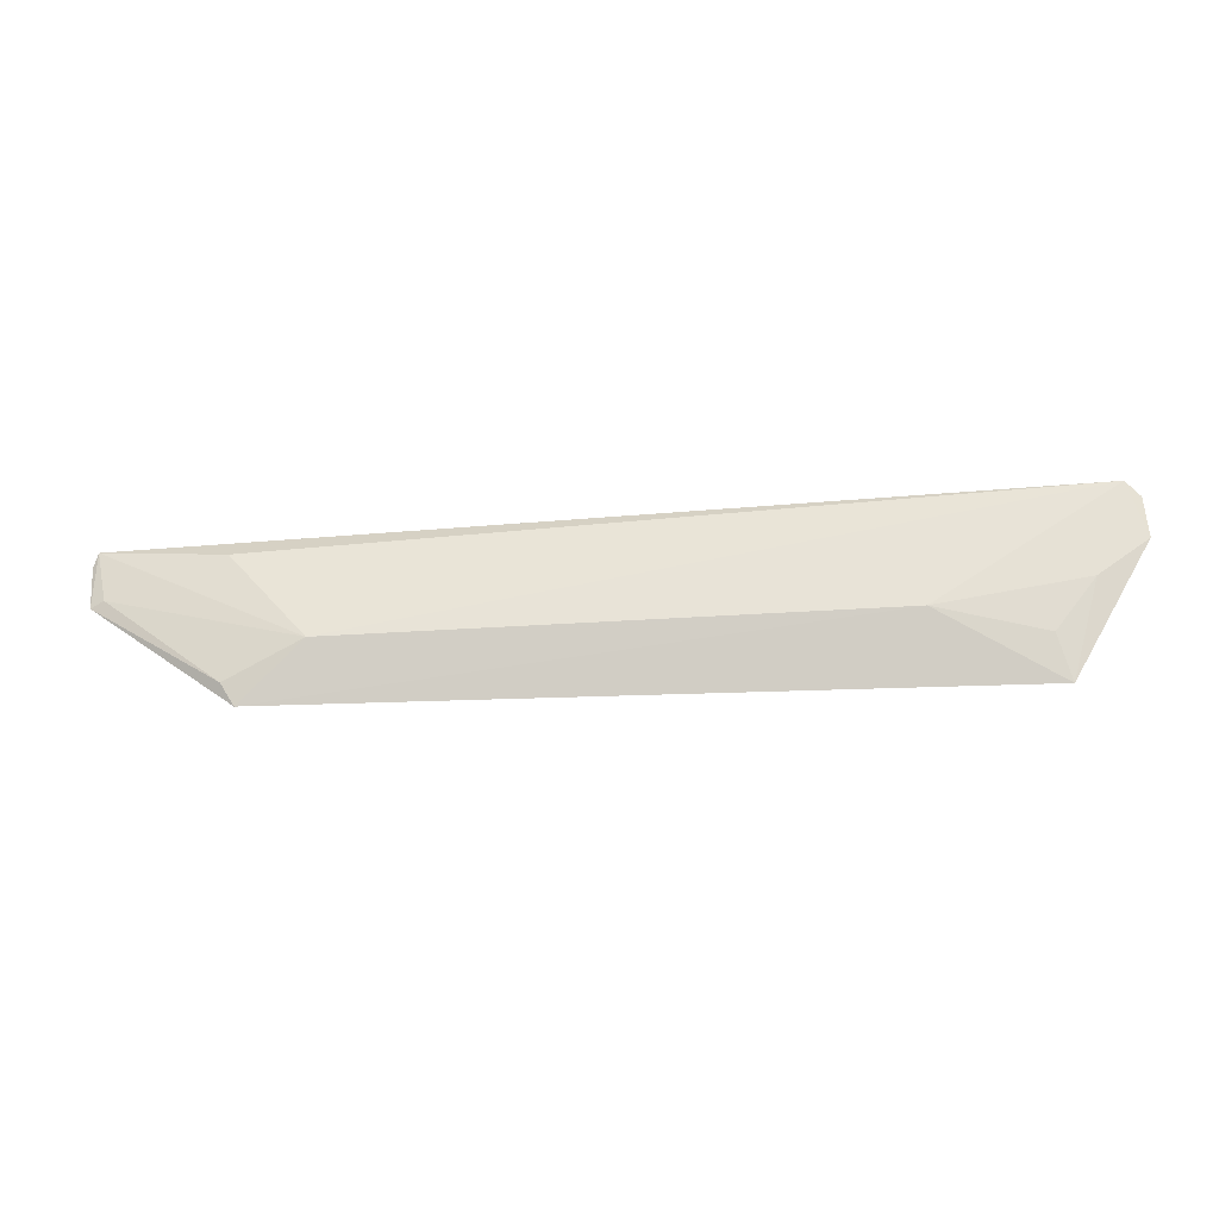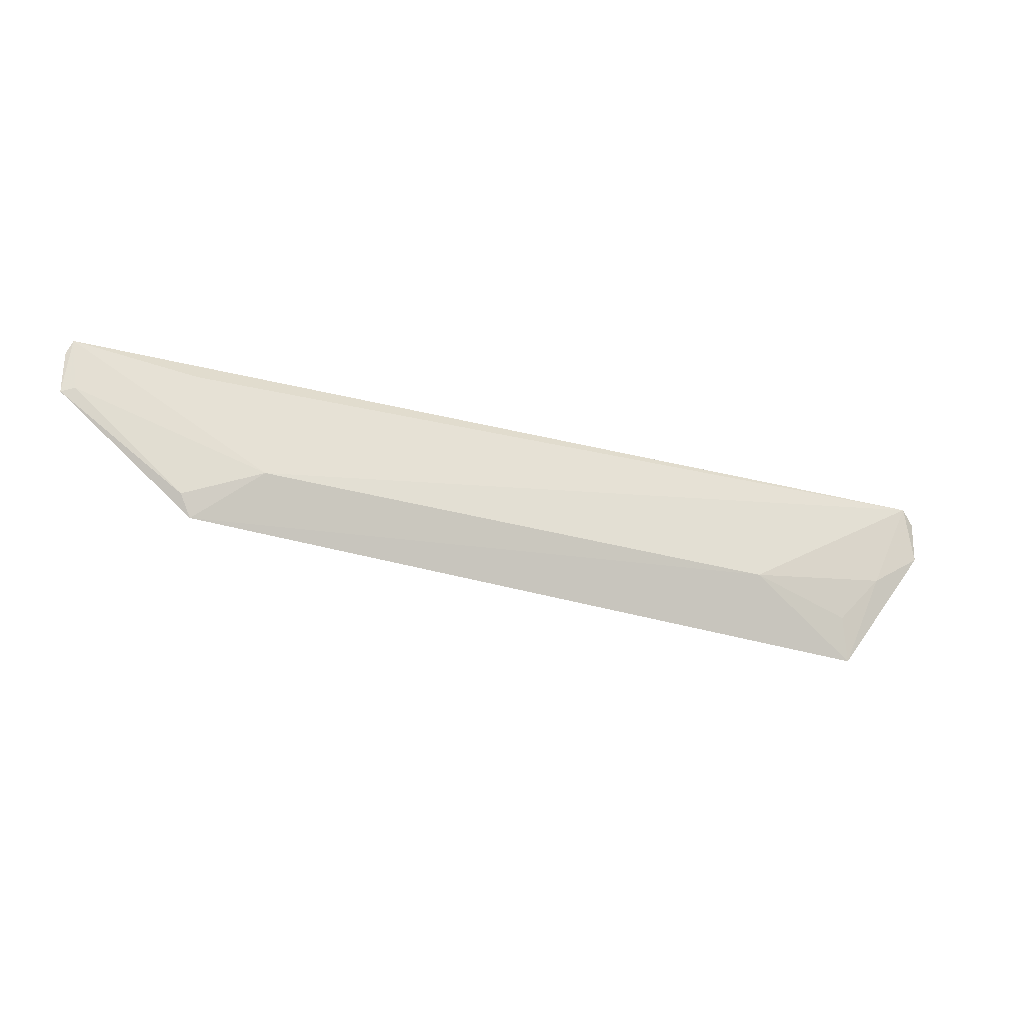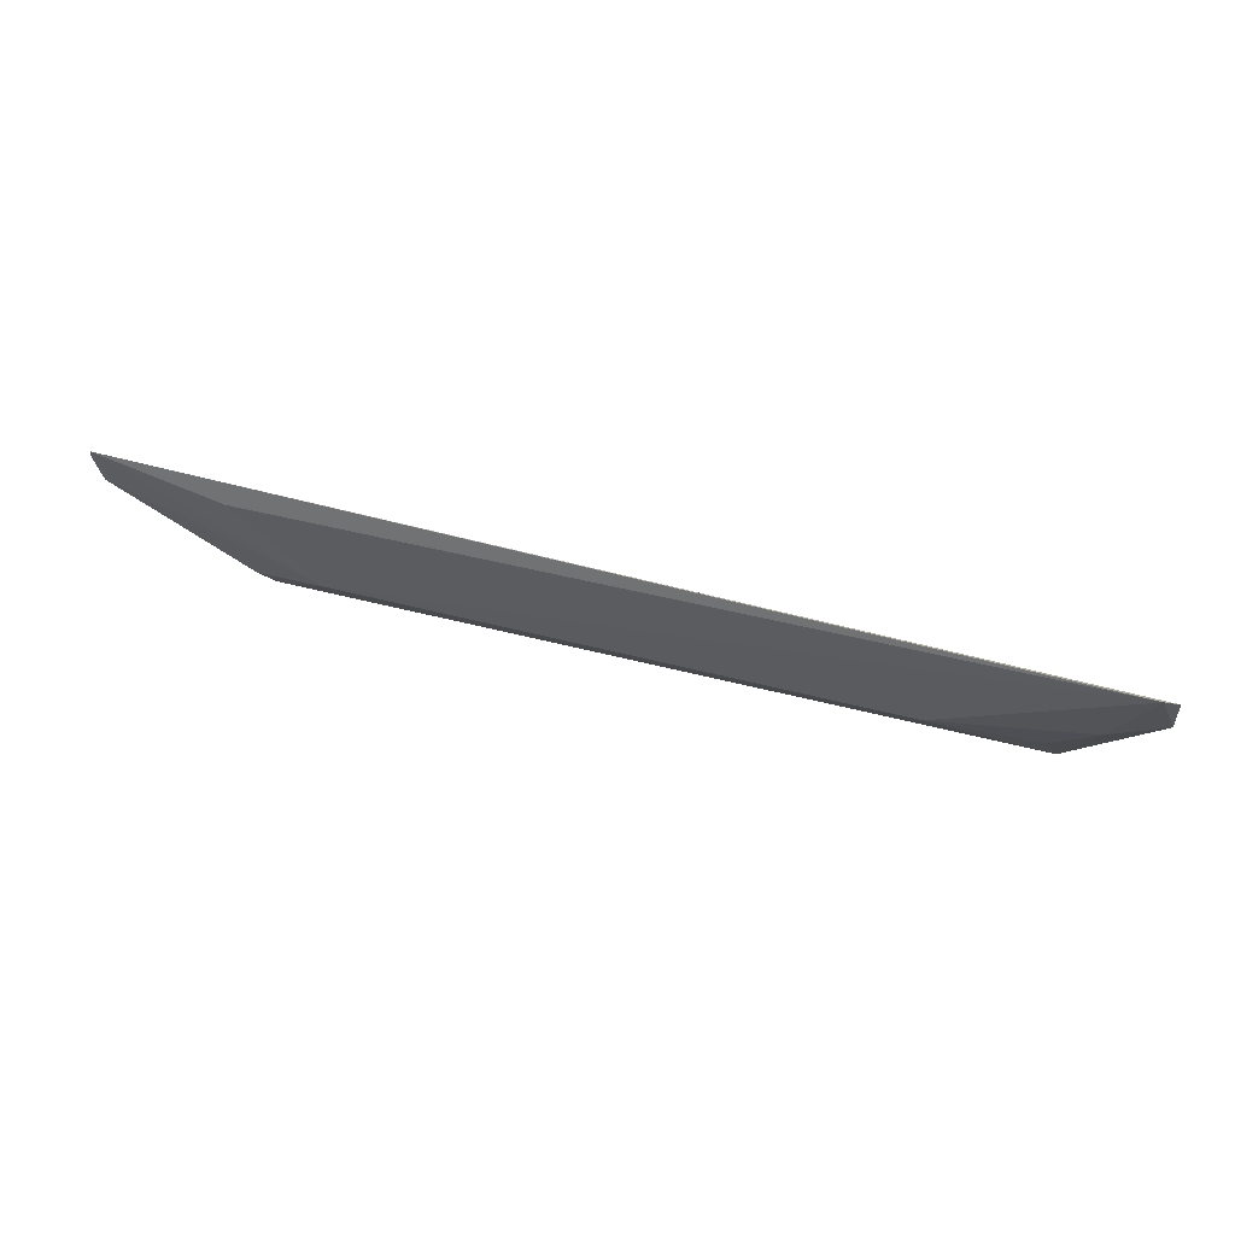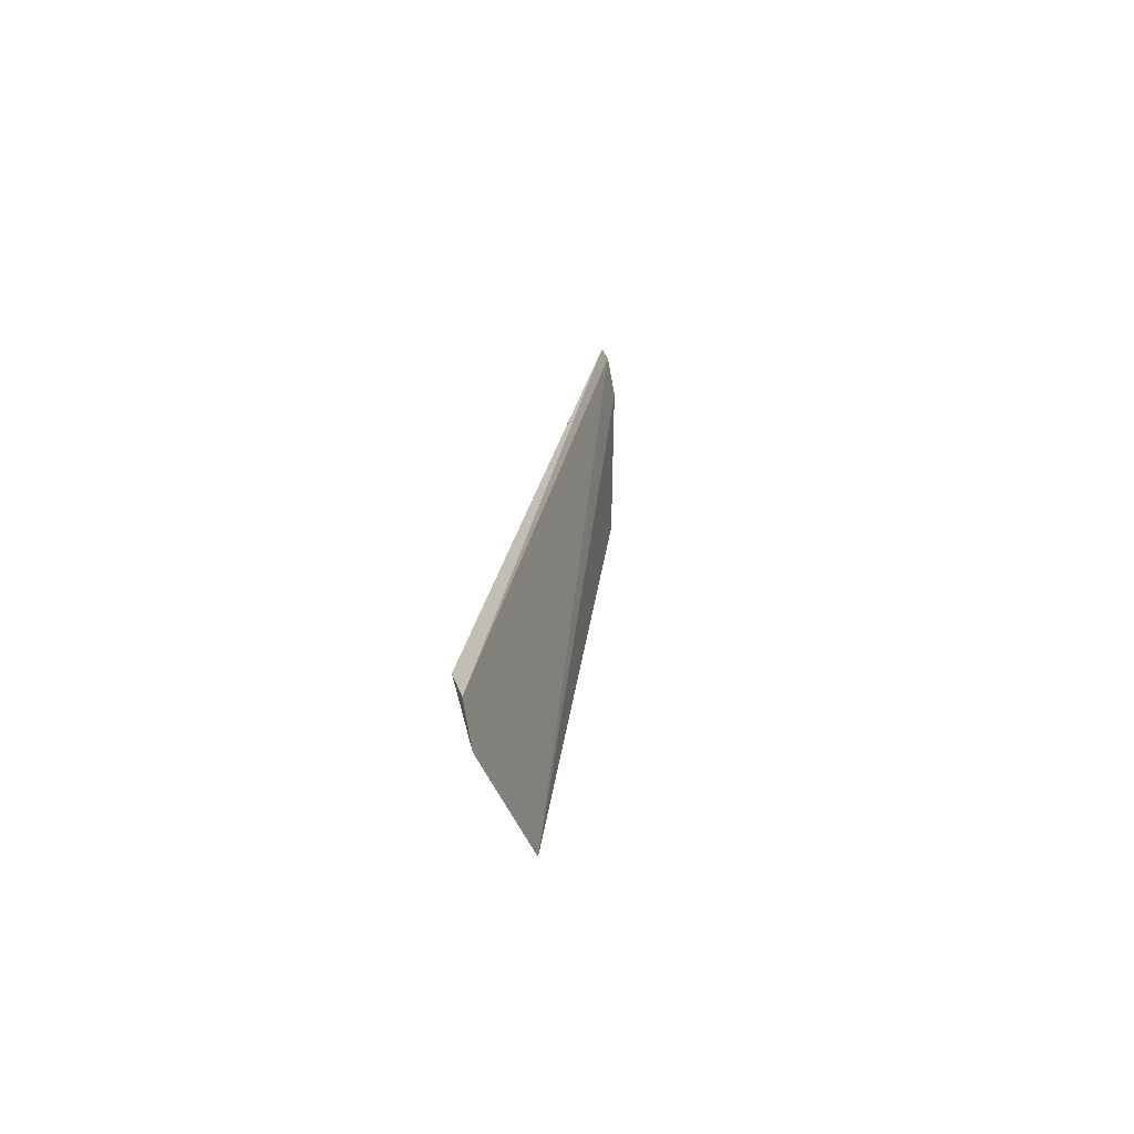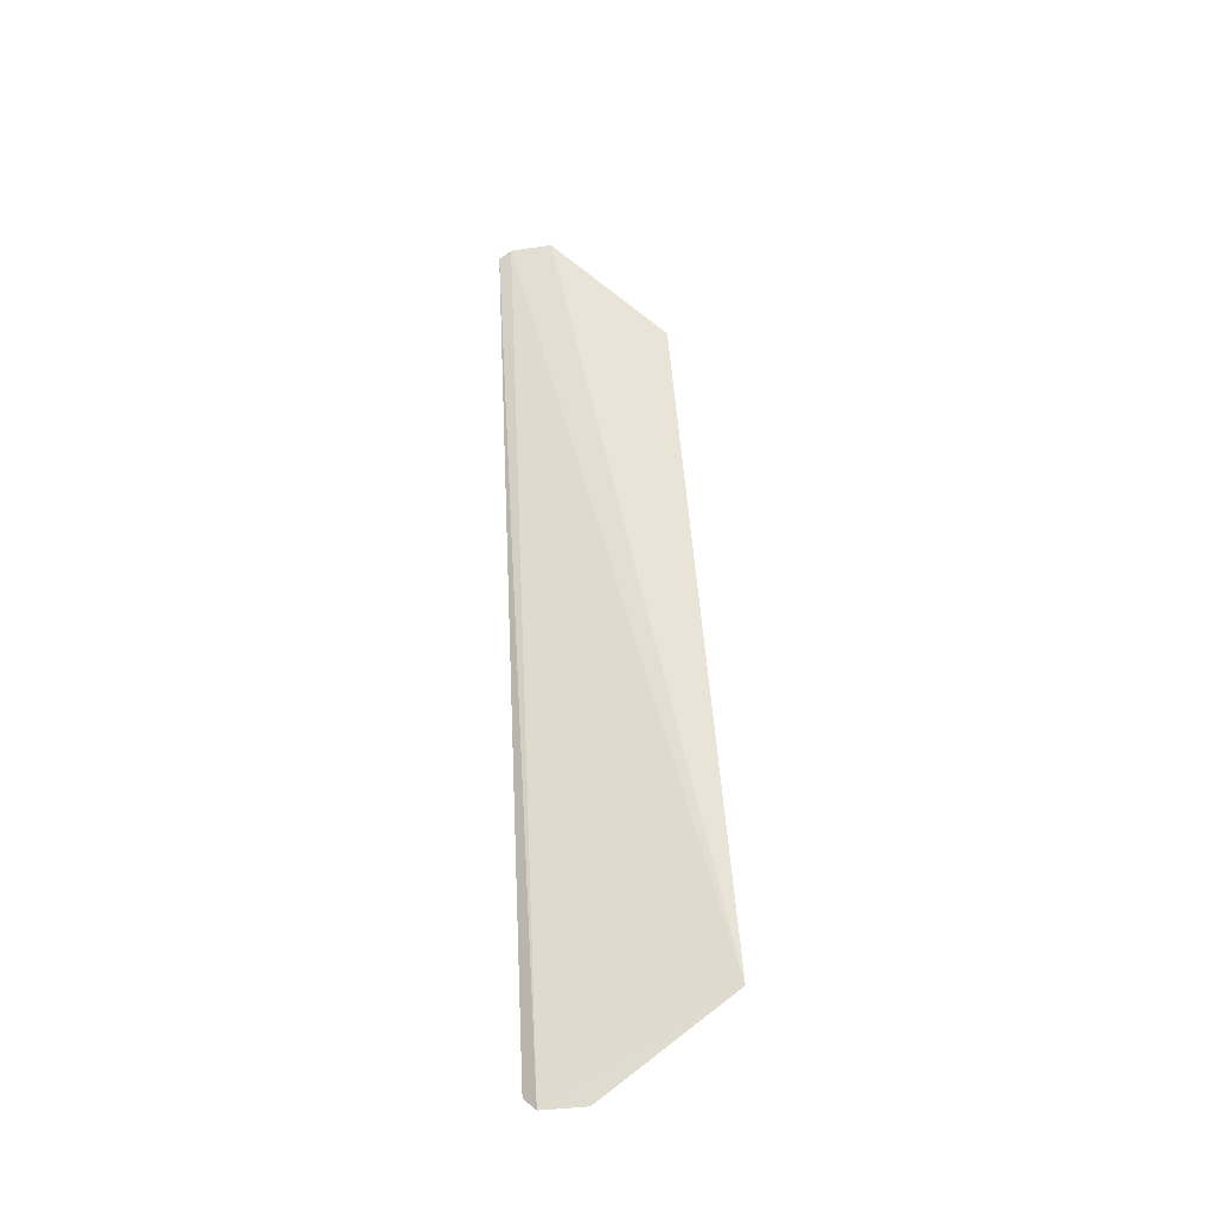
<metadata>
{"format":"obj","ext":"obj","renderer":"f3d","projection":"perspective","resolution":1024,"background":"white","views":[{"elev":-40.2,"azim":5.7,"up":"+Z"},{"elev":-35.5,"azim":-18.5,"up":"+Z"},{"elev":53.5,"azim":15.9,"up":"+Z"},{"elev":20.7,"azim":97.2,"up":"+Z"},{"elev":54.6,"azim":87.3,"up":"+Y"}]}
</metadata>
<code>
v 0.1692 -0.3579 -0.08361
v 0.1746 -0.3522 -0.1016
v 0.1741 -0.3546 -0.08744
v -0.1436 -0.3536 -0.08698
v -0.07323 -0.3563 -0.1223
v 0.1476 -0.3403 -0.1443
v -0.1417 -0.3556 -0.08271
v 0.1077 -0.3538 -0.1233
v -0.09499 -0.3467 -0.1391
v -0.09963 -0.3585 -0.08966
v 0.1575 -0.3512 -0.1139
v -0.1429 -0.3508 -0.1012
v 0.1436 -0.347 -0.1304
v -0.09928 -0.3499 -0.1322
v -0.1384 -0.3525 -0.09975
f 1 2 3
f 6 3 2
f 6 4 3
f 7 1 3
f 7 3 4
f 8 1 5
f 9 8 5
f 9 6 8
f 10 7 5
f 10 5 1
f 10 1 7
f 11 2 1
f 11 1 8
f 11 6 2
f 12 4 6
f 12 6 9
f 12 7 4
f 13 11 8
f 13 8 6
f 13 6 11
f 14 12 9
f 14 9 5
f 15 14 5
f 15 5 7
f 15 7 12
f 15 12 14

</code>
